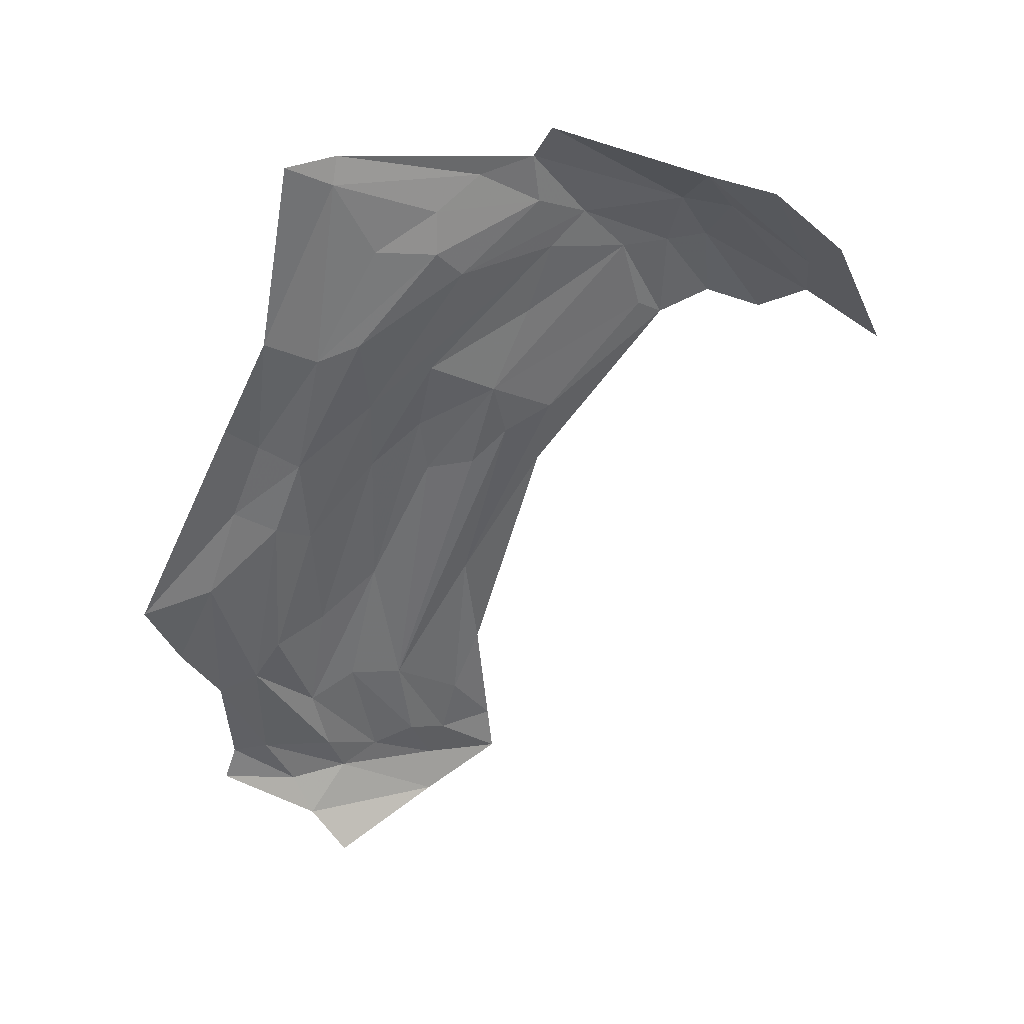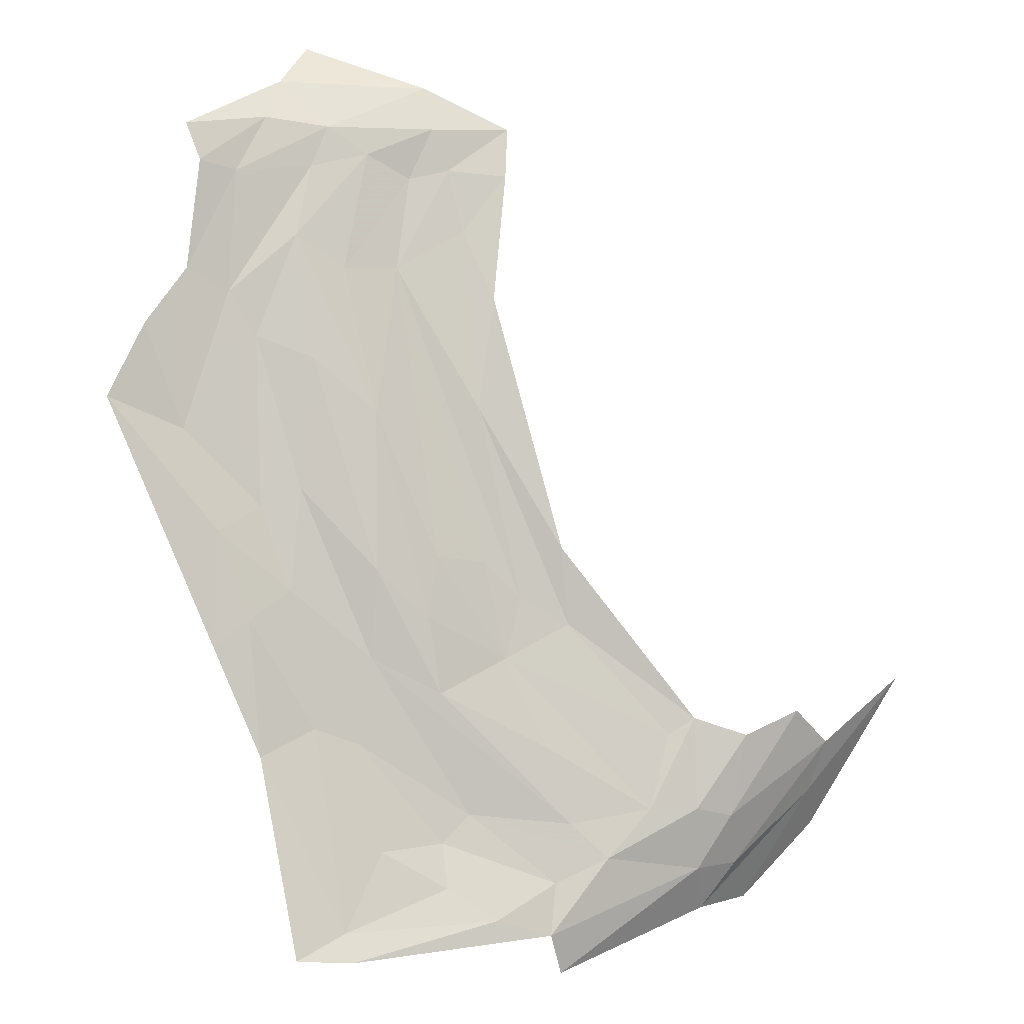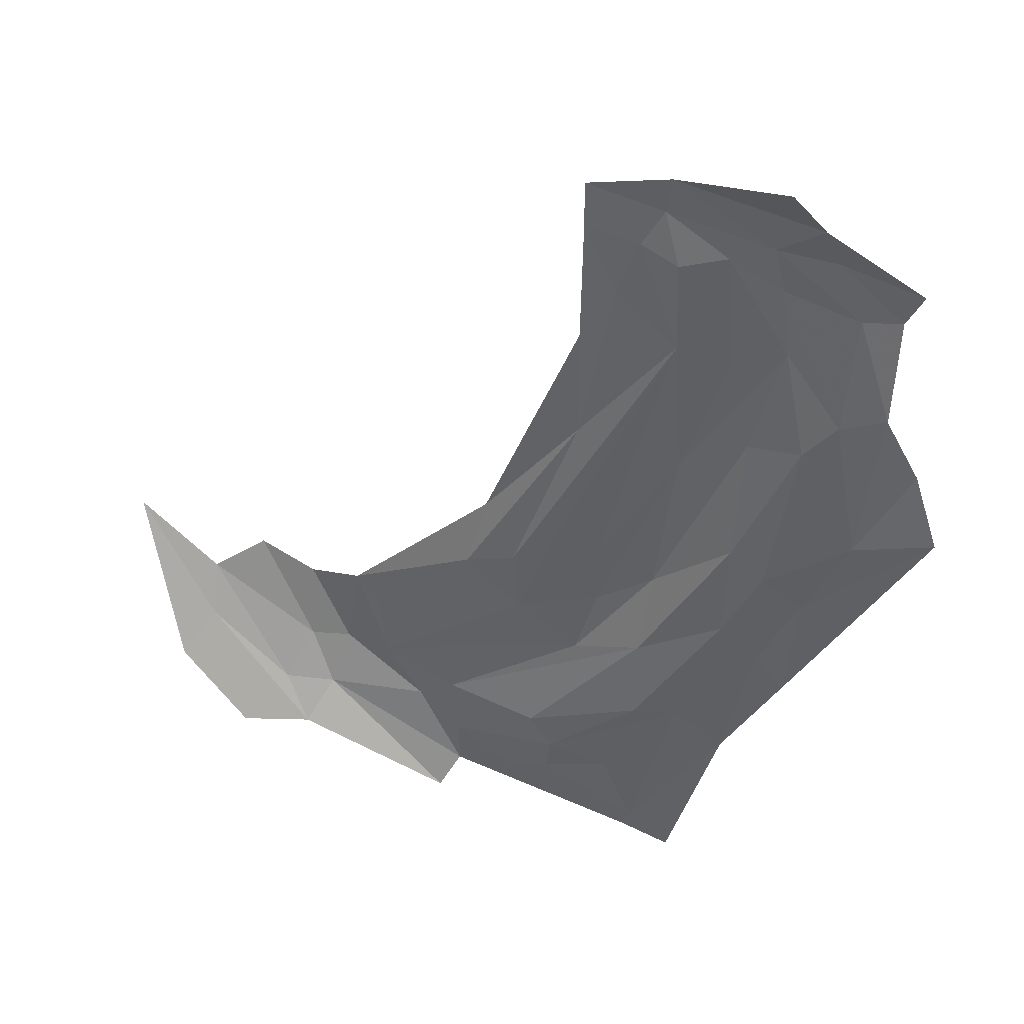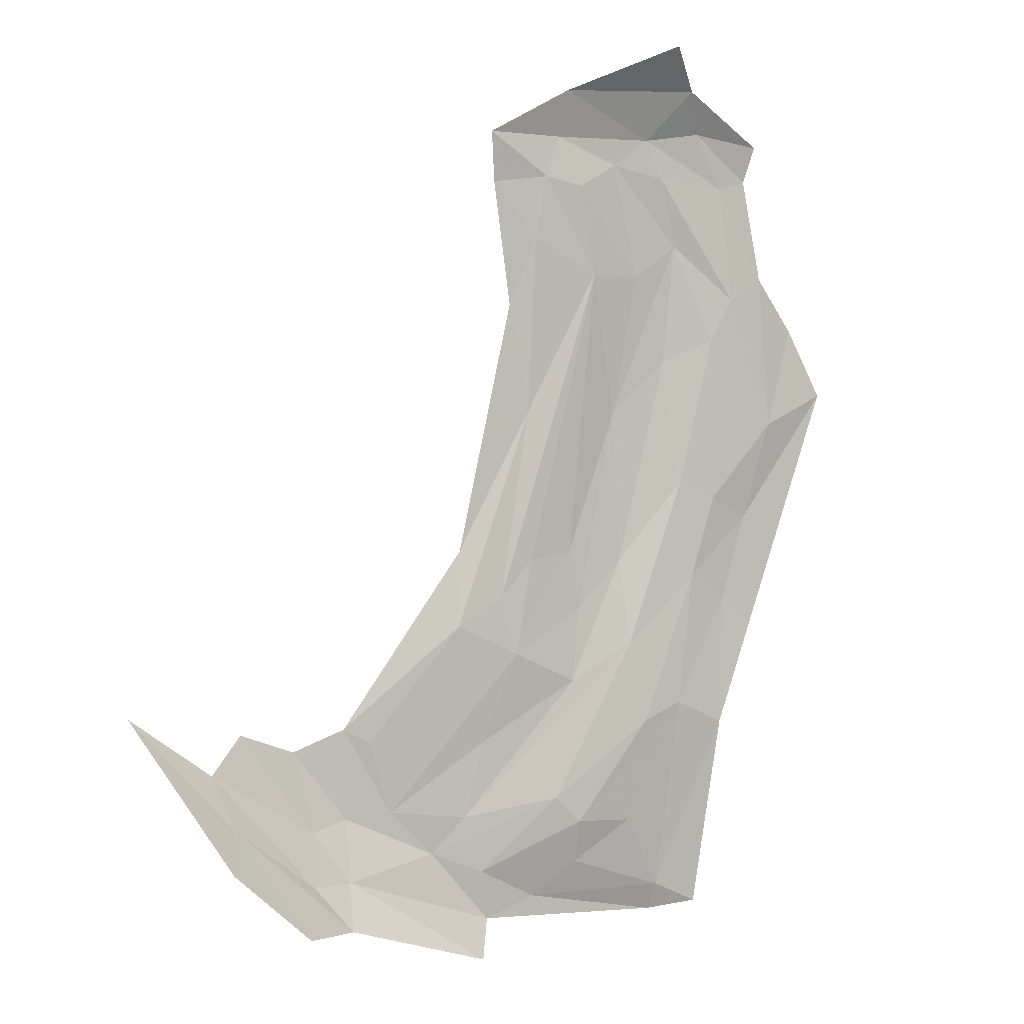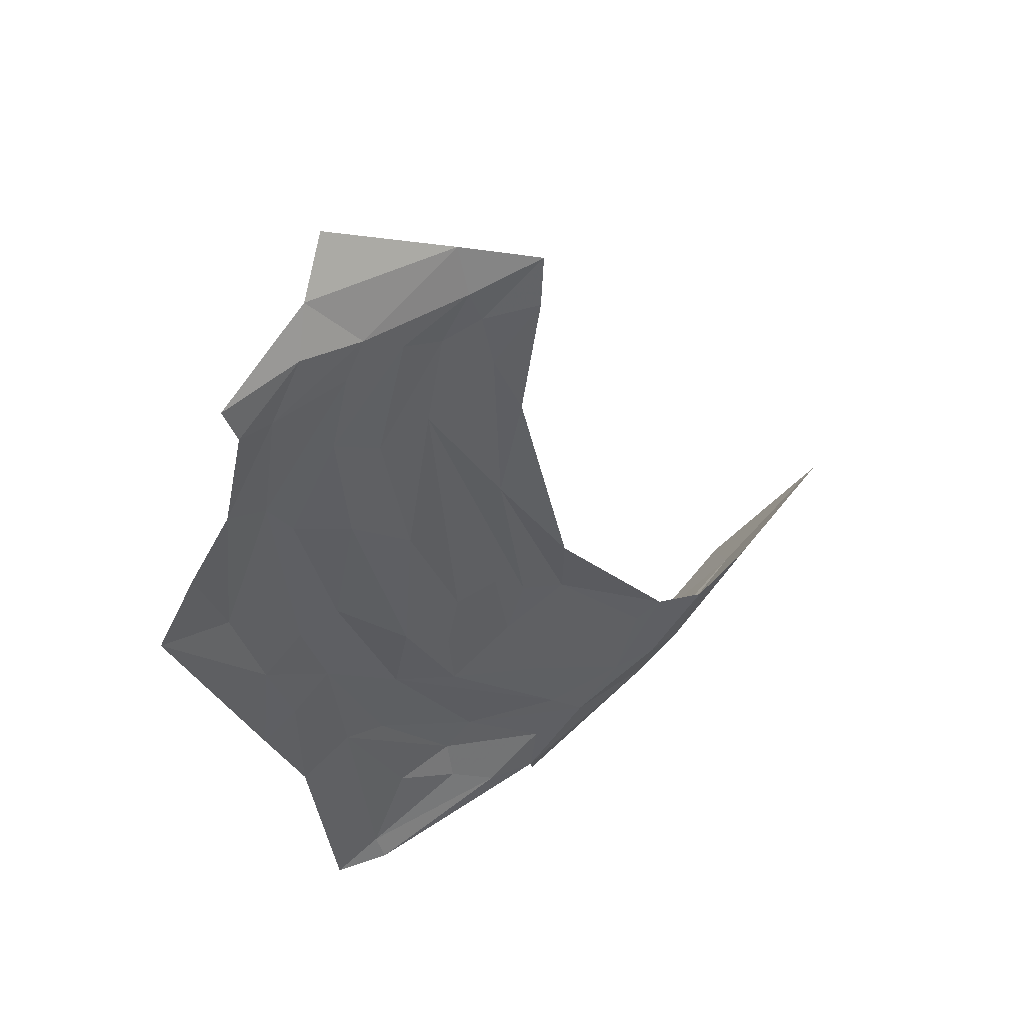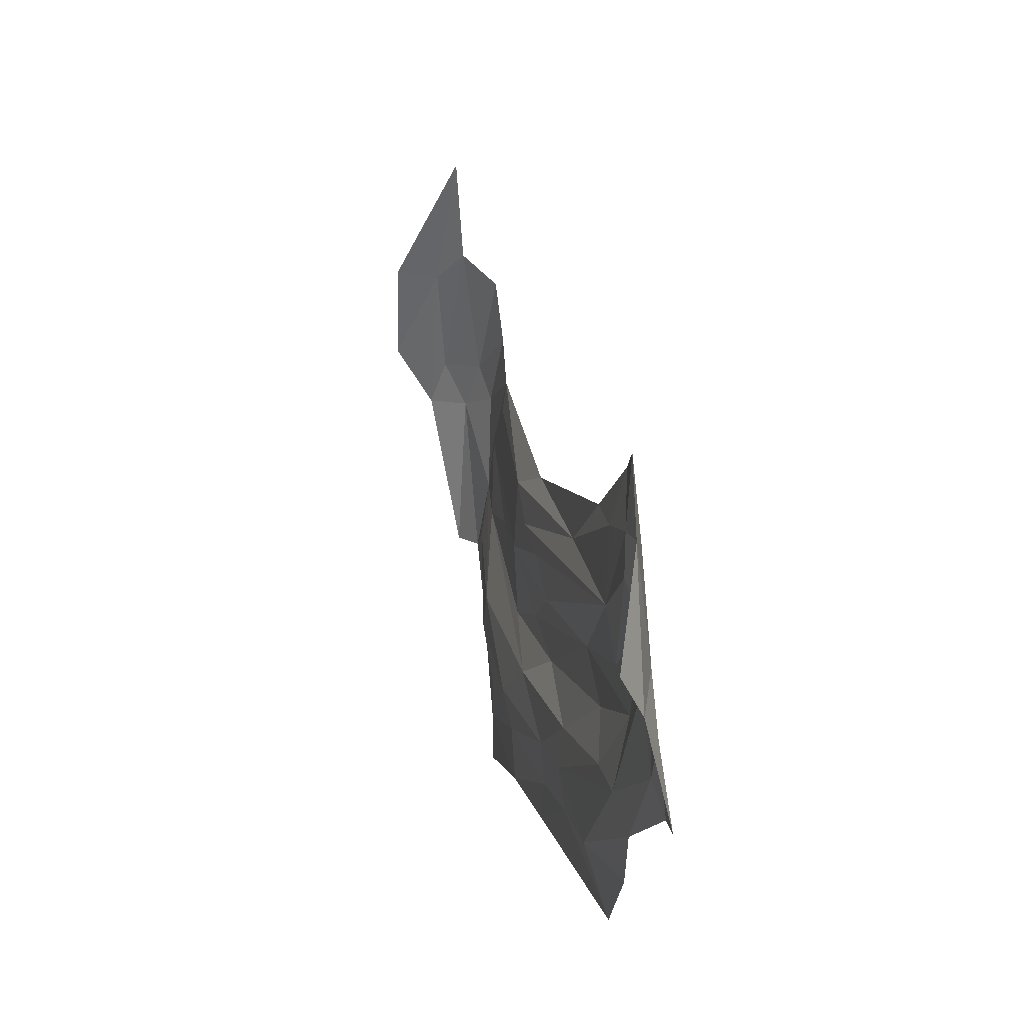
<metadata>
{"format":"obj","ext":"obj","renderer":"f3d","projection":"perspective","resolution":1024,"background":"white","views":[{"elev":-61.0,"azim":-175.2,"up":"+Y"},{"elev":-16.4,"azim":150.5,"up":"+Z"},{"elev":50.4,"azim":7.0,"up":"+Z"},{"elev":14.6,"azim":-43.2,"up":"+Z"},{"elev":39.4,"azim":132.4,"up":"+Z"},{"elev":78.6,"azim":70.5,"up":"+Z"}]}
</metadata>
<code>
v -6.234 6.233 0.3604
v -6 6.189 0.5831
v -6.254 6.258 0.4758
v -6.46 6.318 0.5239
v -6.54 6.285 0.4875
v -6.372 6.254 0.3584
v -5.796 6.286 1.466
v -5.923 6.329 1.406
v -5.804 6.299 1.391
v -5.573 6.167 1.045
v -5.61 6.222 1.201
v -5.654 6.201 1.015
v -5.55 6.231 1.382
v -5.578 6.217 1.454
v -5.644 6.255 1.377
v -5.605 6.101 0.6161
v -5.724 6.086 0.4622
v -5.645 6.065 0.4151
v -6.663 6.317 0.5993
v -6.585 6.173 0.3738
v -6.539 6.233 0.416
v -5.665 6.116 0.6659
v -5.873 6.199 0.7276
v -5.772 6.246 1.17
v -5.95 6.208 0.7269
v -5.837 6.292 1.331
v -5.755 6.218 0.9393
v -5.689 6.232 1.157
v -6.069 6.196 0.448
v -5.902 6.16 0.5225
v -6.175 6.202 0.2828
v -6.104 6.163 0.2442
v -5.971 6.126 0.3454
v -6.091 6.227 0.6405
v -6.308 6.253 0.3634
v -6.29 6.277 0.5023
v -6.101 6.153 0.1648
v -6.479 6.129 0.2522
v -5.799 6.081 0.1142
v -6.014 6.138 0.1837
v -5.789 6.072 0.1583
v -5.48 6.116 0.8959
v -5.524 6.169 1.109
v -5.608 6.123 0.7887
v -5.512 6.212 1.291
v -5.625 6.238 1.313
v -5.84 6.091 0.2822
v -5.795 6.095 0.4438
v -5.935 6.107 0.3006
v -6.373 6.3 0.4792
v -5.455 6.167 1.135
v -5.428 6.208 1.353
v -5.707 6.267 1.34
v -5.78 6.27 1.313
v -5.796 6.132 0.5713
v -6.116 6.188 0.3338
v -6.413 6.201 0.294
v -6.375 6.158 0.2242
v -5.869 6.18 0.6337
v -5.781 6.175 0.7007
v -5.662 6.15 0.8196
v -6.133 6.126 0.1122
v -6.335 6.213 0.2771
v -5.869 6.284 1.236
v -5.915 6.253 0.9604
v -5.557 6.079 0.5714
v -5.359 6.11 0.9288
v -5.544 6.112 0.7448
v -5.4 6.144 1.043
v -6.062 6.257 0.7535
v -5.921 6.29 1.132
v -6.013 6.212 0.6747
v -5.941 6.113 0.231
v -5.721 6.049 0.1157
v -5.922 6.325 1.327
v -5.452 6.211 1.296
v -5.63 6.199 1.532
f 1 2 3
f 4 5 6
f 7 8 9
f 10 11 12
f 13 14 15
f 16 17 18
f 19 20 21
f 22 17 16
f 23 24 25
f 9 8 26
f 11 27 12
f 28 24 27
f 29 30 2
f 31 32 33
f 3 2 34
f 35 1 36
f 37 32 31
f 21 20 38
f 39 40 37
f 41 18 17
f 42 43 44
f 45 46 43
f 17 47 41
f 17 48 49
f 50 35 36
f 45 43 51
f 52 14 13
f 46 11 43
f 53 54 28
f 11 28 27
f 11 53 28
f 22 48 17
f 55 56 33
f 5 57 6
f 21 38 58
f 23 2 59
f 23 25 2
f 55 30 56
f 60 27 59
f 55 60 30
f 61 10 12
f 62 63 58
f 37 31 63
f 26 54 9
f 24 28 54
f 26 24 54
f 64 65 24
f 35 63 31
f 6 57 63
f 35 6 63
f 35 50 6
f 66 67 68
f 42 51 43
f 42 67 69
f 34 70 36
f 65 71 70
f 34 65 70
f 72 24 65
f 32 49 33
f 40 41 73
f 53 9 54
f 15 7 9
f 61 44 10
f 55 48 22
f 55 61 60
f 55 22 61
f 37 63 62
f 26 64 24
f 66 16 18
f 5 21 57
f 5 19 21
f 32 40 73
f 32 37 40
f 27 23 59
f 27 24 23
f 41 74 18
f 59 30 60
f 59 2 30
f 26 75 64
f 26 8 75
f 31 1 35
f 56 30 29
f 60 12 27
f 60 61 12
f 68 42 44
f 68 67 42
f 76 45 51
f 13 15 45
f 14 7 15
f 14 77 7
f 22 44 61
f 22 68 44
f 50 4 6
f 34 72 65
f 34 2 72
f 31 56 1
f 31 33 56
f 51 42 69
f 46 53 11
f 15 9 53
f 73 49 32
f 47 17 49
f 71 64 75
f 71 65 64
f 33 48 55
f 33 49 48
f 76 13 45
f 76 52 13
f 1 29 2
f 1 56 29
f 43 10 44
f 43 11 10
f 72 25 24
f 72 2 25
f 36 3 34
f 36 1 3
f 41 39 74
f 41 40 39
f 15 46 45
f 15 53 46
f 73 47 49
f 73 41 47
f 68 16 66
f 68 22 16
f 58 57 21
f 58 63 57

</code>
